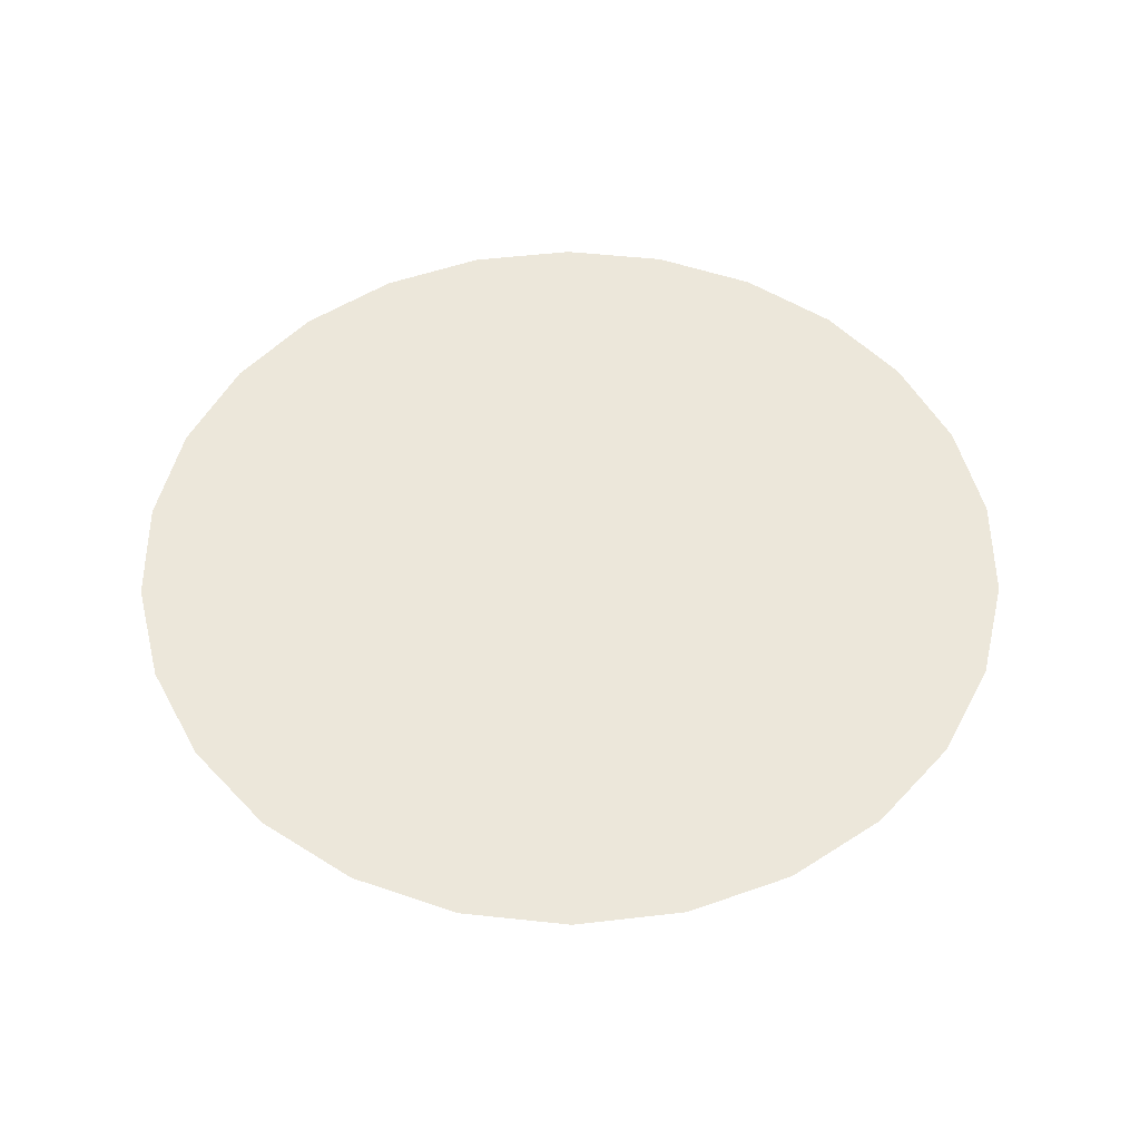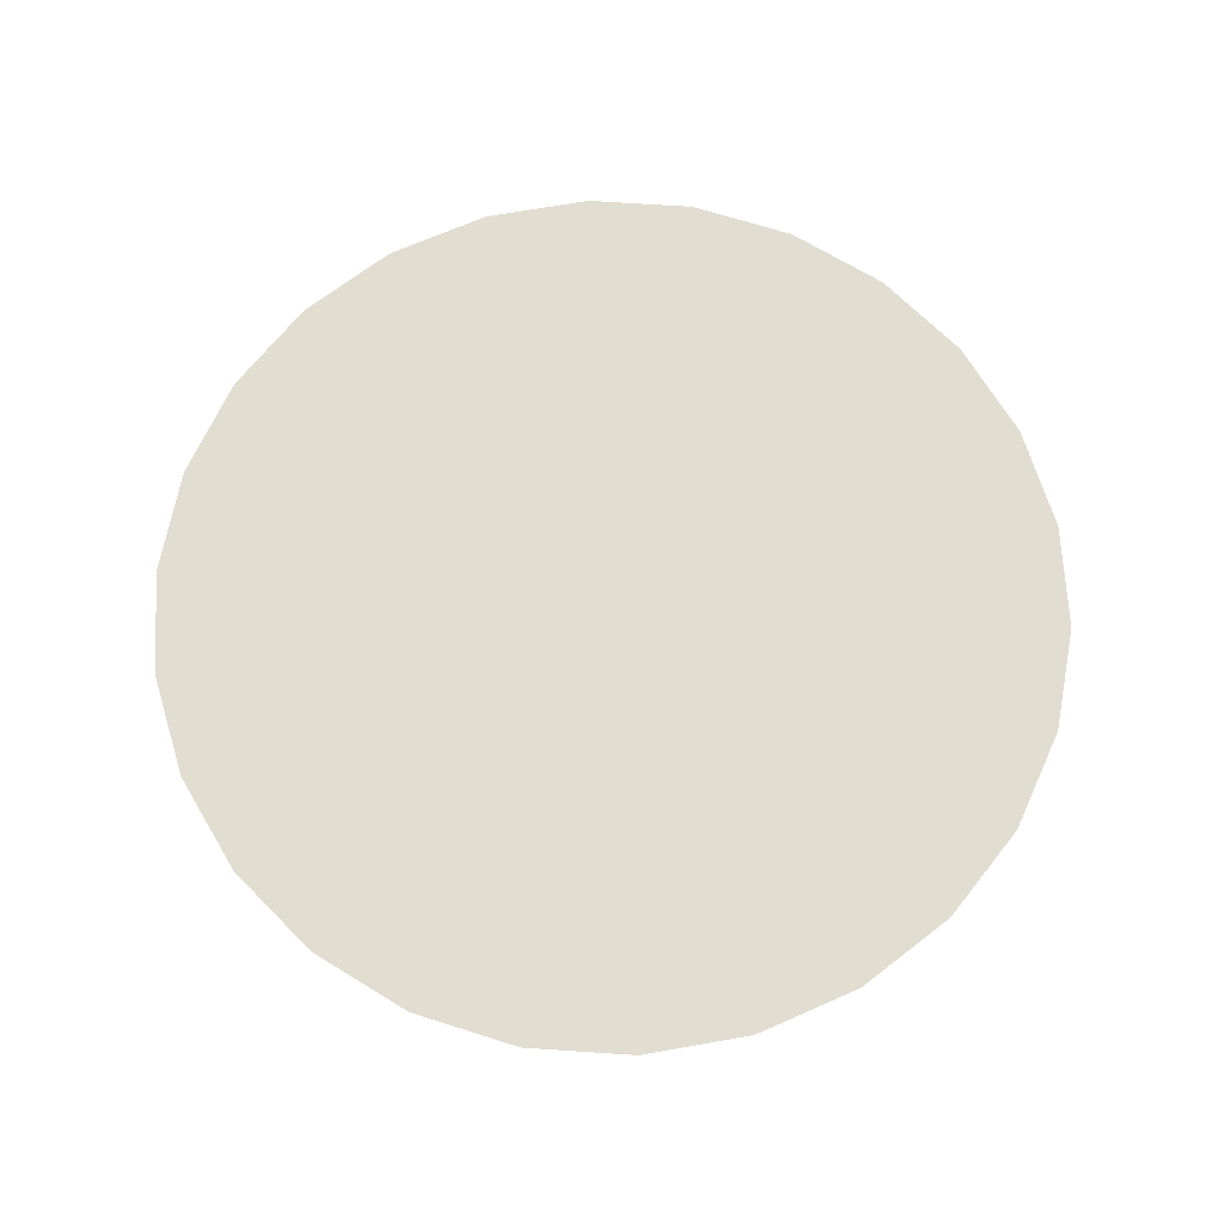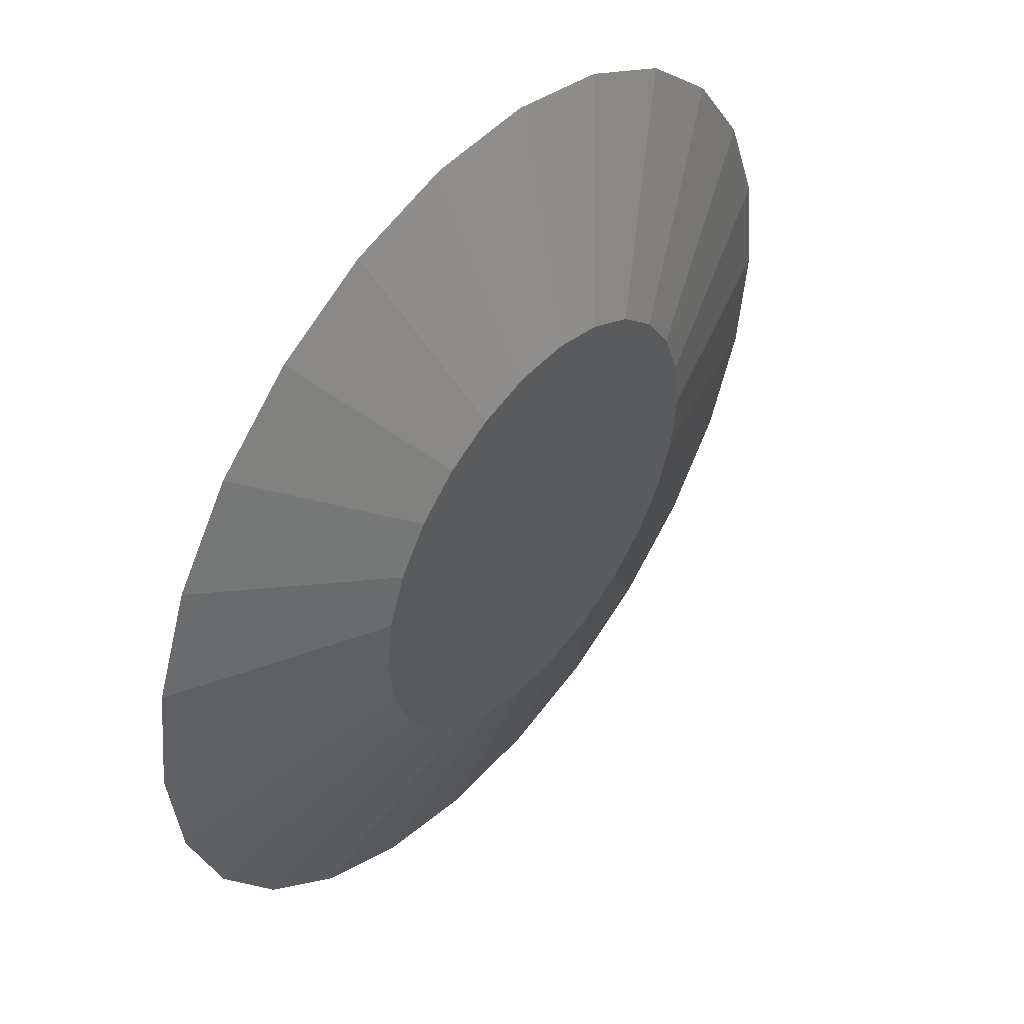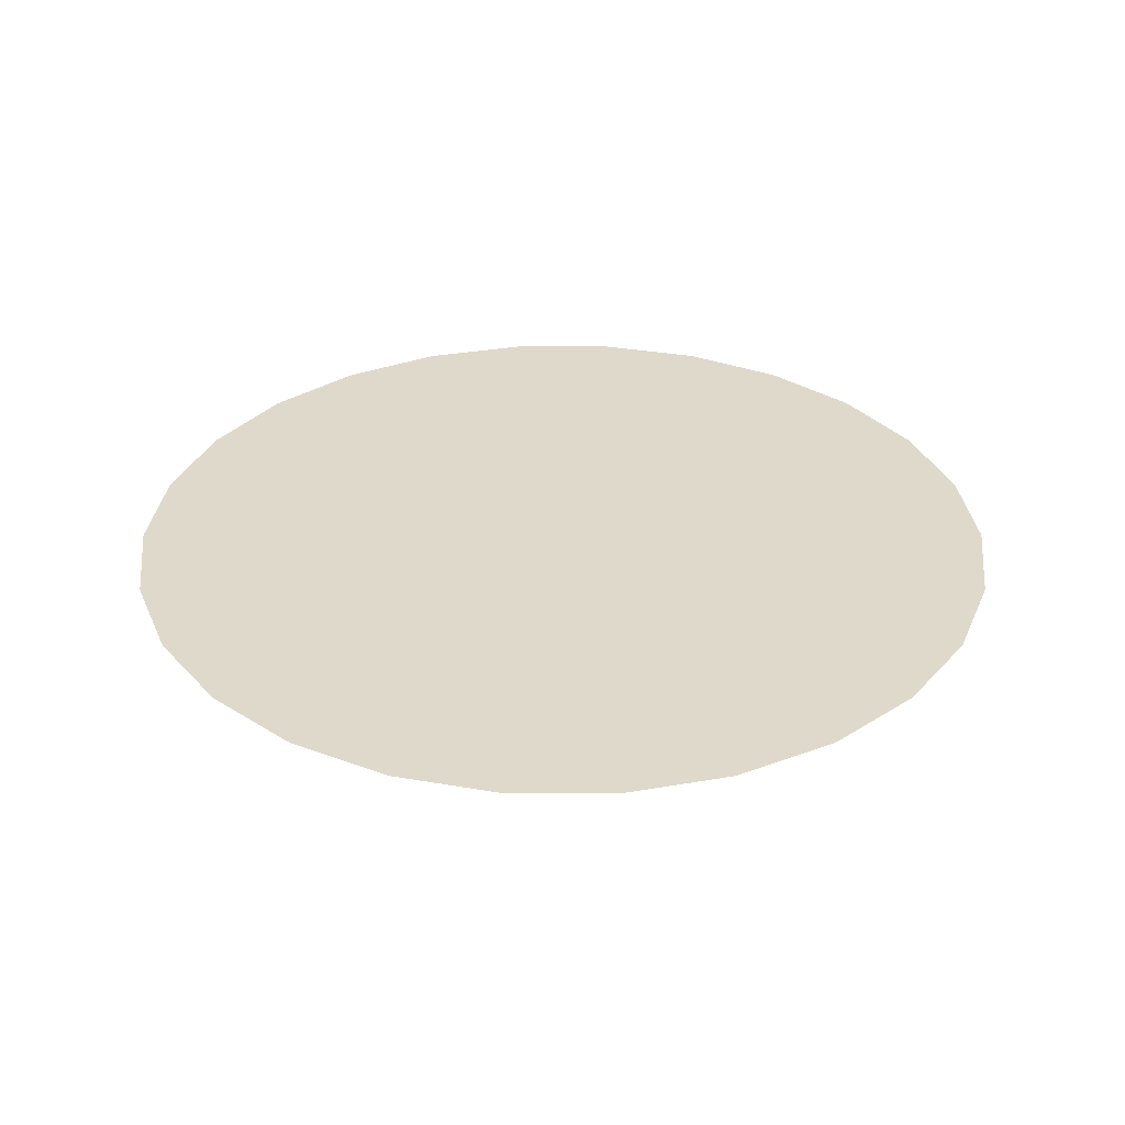
<metadata>
{"format":"obj","ext":"obj","renderer":"f3d","projection":"perspective","resolution":1024,"background":"white","views":[{"elev":51.7,"azim":75.9,"up":"+Z"},{"elev":68.6,"azim":86.9,"up":"+Z"},{"elev":47.3,"azim":129.0,"up":"+Y"},{"elev":32.3,"azim":96.9,"up":"+Z"}]}
</metadata>
<code>
v 5.575e-17 1.201e-17 0.0768
v 5.575e-17 1.201e-17 -0.0768
v 0.997 1.201e-17 0.0768
v 0.9681 0.2386 0.0768
v 0.8828 0.4633 0.0768
v 0.7463 0.6612 0.0768
v 0.5664 0.8206 0.0768
v 0.3536 0.9323 0.0768
v 0.1202 0.9898 0.0768
v -0.1202 0.9898 0.0768
v -0.3536 0.9323 0.0768
v -0.5664 0.8206 0.0768
v -0.7463 0.6612 0.0768
v -0.8828 0.4633 0.0768
v -0.9681 0.2386 0.0768
v -0.997 1.341e-16 0.0768
v -0.9681 -0.2386 0.0768
v -0.8828 -0.4633 0.0768
v -0.7463 -0.6612 0.0768
v -0.5664 -0.8206 0.0768
v -0.3536 -0.9323 0.0768
v -0.1202 -0.9898 0.0768
v 0.1202 -0.9898 0.0768
v 0.3536 -0.9323 0.0768
v 0.5664 -0.8206 0.0768
v 0.7463 -0.6612 0.0768
v 0.8828 -0.4633 0.0768
v 0.9681 -0.2386 0.0768
v 0.9417 1.201e-17 0.05974
v 0.9143 0.2254 0.05974
v 0.8338 0.4376 0.05974
v 0.7048 0.6244 0.05974
v 0.5349 0.775 0.05974
v 0.3339 0.8805 0.05974
v 0.1135 0.9348 0.05974
v -0.1135 0.9348 0.05974
v -0.3339 0.8805 0.05974
v -0.5349 0.775 0.05974
v -0.7048 0.6244 0.05974
v -0.8338 0.4376 0.05974
v -0.9143 0.2254 0.05974
v -0.9417 1.273e-16 0.05974
v -0.9143 -0.2254 0.05974
v -0.8338 -0.4376 0.05974
v -0.7048 -0.6244 0.05974
v -0.5349 -0.775 0.05974
v -0.3339 -0.8805 0.05974
v -0.1135 -0.9348 0.05974
v 0.1135 -0.9348 0.05974
v 0.3339 -0.8805 0.05974
v 0.5349 -0.775 0.05974
v 0.7048 -0.6244 0.05974
v 0.8338 -0.4376 0.05974
v 0.9143 -0.2254 0.05974
v 0.8863 1.201e-17 0.04267
v 0.8605 0.2121 0.04267
v 0.7847 0.4119 0.04267
v 0.6634 0.5877 0.04267
v 0.5035 0.7294 0.04267
v 0.3143 0.8287 0.04267
v 0.1068 0.8798 0.04267
v -0.1068 0.8798 0.04267
v -0.3143 0.8287 0.04267
v -0.5035 0.7294 0.04267
v -0.6634 0.5877 0.04267
v -0.7847 0.4119 0.04267
v -0.8605 0.2121 0.04267
v -0.8863 1.206e-16 0.04267
v -0.8605 -0.2121 0.04267
v -0.7847 -0.4119 0.04267
v -0.6634 -0.5877 0.04267
v -0.5035 -0.7294 0.04267
v -0.3143 -0.8287 0.04267
v -0.1068 -0.8798 0.04267
v 0.1068 -0.8798 0.04267
v 0.3143 -0.8287 0.04267
v 0.5035 -0.7294 0.04267
v 0.6634 -0.5877 0.04267
v 0.7847 -0.4119 0.04267
v 0.8605 -0.2121 0.04267
v 0.8309 1.201e-17 0.0256
v 0.8067 0.1988 0.0256
v 0.7357 0.3861 0.0256
v 0.6219 0.551 0.0256
v 0.472 0.6838 0.0256
v 0.2946 0.7769 0.0256
v 0.1002 0.8248 0.0256
v -0.1002 0.8248 0.0256
v -0.2946 0.7769 0.0256
v -0.472 0.6838 0.0256
v -0.6219 0.551 0.0256
v -0.7357 0.3861 0.0256
v -0.8067 0.1988 0.0256
v -0.8309 1.138e-16 0.0256
v -0.8067 -0.1988 0.0256
v -0.7357 -0.3861 0.0256
v -0.6219 -0.551 0.0256
v -0.472 -0.6838 0.0256
v -0.2946 -0.7769 0.0256
v -0.1002 -0.8248 0.0256
v 0.1002 -0.8248 0.0256
v 0.2946 -0.7769 0.0256
v 0.472 -0.6838 0.0256
v 0.6219 -0.551 0.0256
v 0.7357 -0.3861 0.0256
v 0.8067 -0.1988 0.0256
v 0.7755 1.201e-17 0.008534
v 0.7529 0.1856 0.008534
v 0.6867 0.3604 0.008534
v 0.5805 0.5142 0.008534
v 0.4405 0.6382 0.008534
v 0.275 0.7251 0.008534
v 0.09347 0.7698 0.008534
v -0.09347 0.7698 0.008534
v -0.275 0.7251 0.008534
v -0.4405 0.6382 0.008534
v -0.5805 0.5142 0.008534
v -0.6867 0.3604 0.008534
v -0.7529 0.1856 0.008534
v -0.7755 1.07e-16 0.008534
v -0.7529 -0.1856 0.008534
v -0.6867 -0.3604 0.008534
v -0.5805 -0.5142 0.008534
v -0.4405 -0.6382 0.008534
v -0.275 -0.7251 0.008534
v -0.09347 -0.7698 0.008534
v 0.09347 -0.7698 0.008534
v 0.275 -0.7251 0.008534
v 0.4405 -0.6382 0.008534
v 0.5805 -0.5142 0.008534
v 0.6867 -0.3604 0.008534
v 0.7529 -0.1856 0.008534
v 0.7201 1.201e-17 -0.008534
v 0.6992 0.1723 -0.008534
v 0.6376 0.3346 -0.008534
v 0.539 0.4775 -0.008534
v 0.4091 0.5926 -0.008534
v 0.2553 0.6733 -0.008534
v 0.0868 0.7148 -0.008534
v -0.0868 0.7148 -0.008534
v -0.2553 0.6733 -0.008534
v -0.4091 0.5926 -0.008534
v -0.539 0.4775 -0.008534
v -0.6376 0.3346 -0.008534
v -0.6992 0.1723 -0.008534
v -0.7201 1.002e-16 -0.008534
v -0.6992 -0.1723 -0.008534
v -0.6376 -0.3346 -0.008534
v -0.539 -0.4775 -0.008534
v -0.4091 -0.5926 -0.008534
v -0.2553 -0.6733 -0.008534
v -0.0868 -0.7148 -0.008534
v 0.0868 -0.7148 -0.008534
v 0.2553 -0.6733 -0.008534
v 0.4091 -0.5926 -0.008534
v 0.539 -0.4775 -0.008534
v 0.6376 -0.3346 -0.008534
v 0.6992 -0.1723 -0.008534
v 0.6647 1.201e-17 -0.0256
v 0.6454 0.1591 -0.0256
v 0.5886 0.3089 -0.0256
v 0.4975 0.4408 -0.0256
v 0.3776 0.547 -0.0256
v 0.2357 0.6215 -0.0256
v 0.08012 0.6599 -0.0256
v -0.08012 0.6599 -0.0256
v -0.2357 0.6215 -0.0256
v -0.3776 0.547 -0.0256
v -0.4975 0.4408 -0.0256
v -0.5886 0.3089 -0.0256
v -0.6454 0.1591 -0.0256
v -0.6647 9.342e-17 -0.0256
v -0.6454 -0.1591 -0.0256
v -0.5886 -0.3089 -0.0256
v -0.4975 -0.4408 -0.0256
v -0.3776 -0.547 -0.0256
v -0.2357 -0.6215 -0.0256
v -0.08012 -0.6599 -0.0256
v 0.08012 -0.6599 -0.0256
v 0.2357 -0.6215 -0.0256
v 0.3776 -0.547 -0.0256
v 0.4975 -0.4408 -0.0256
v 0.5886 -0.3089 -0.0256
v 0.6454 -0.1591 -0.0256
v 0.6093 1.201e-17 -0.04267
v 0.5916 0.1458 -0.04267
v 0.5395 0.2832 -0.04267
v 0.4561 0.404 -0.04267
v 0.3461 0.5014 -0.04267
v 0.2161 0.5697 -0.04267
v 0.07344 0.6049 -0.04267
v -0.07344 0.6049 -0.04267
v -0.2161 0.5697 -0.04267
v -0.3461 0.5014 -0.04267
v -0.4561 0.404 -0.04267
v -0.5395 0.2832 -0.04267
v -0.5916 0.1458 -0.04267
v -0.6093 8.663e-17 -0.04267
v -0.5916 -0.1458 -0.04267
v -0.5395 -0.2832 -0.04267
v -0.4561 -0.404 -0.04267
v -0.3461 -0.5014 -0.04267
v -0.2161 -0.5697 -0.04267
v -0.07344 -0.6049 -0.04267
v 0.07344 -0.6049 -0.04267
v 0.2161 -0.5697 -0.04267
v 0.3461 -0.5014 -0.04267
v 0.4561 -0.404 -0.04267
v 0.5395 -0.2832 -0.04267
v 0.5916 -0.1458 -0.04267
v 0.5539 1.201e-17 -0.05974
v 0.5378 0.1326 -0.05974
v 0.4905 0.2574 -0.05974
v 0.4146 0.3673 -0.05974
v 0.3147 0.4559 -0.05974
v 0.1964 0.5179 -0.05974
v 0.06677 0.5499 -0.05974
v -0.06677 0.5499 -0.05974
v -0.1964 0.5179 -0.05974
v -0.3147 0.4559 -0.05974
v -0.4146 0.3673 -0.05974
v -0.4905 0.2574 -0.05974
v -0.5378 0.1326 -0.05974
v -0.5539 7.985e-17 -0.05974
v -0.5378 -0.1326 -0.05974
v -0.4905 -0.2574 -0.05974
v -0.4146 -0.3673 -0.05974
v -0.3147 -0.4559 -0.05974
v -0.1964 -0.5179 -0.05974
v -0.06677 -0.5499 -0.05974
v 0.06677 -0.5499 -0.05974
v 0.1964 -0.5179 -0.05974
v 0.3147 -0.4559 -0.05974
v 0.4146 -0.3673 -0.05974
v 0.4905 -0.2574 -0.05974
v 0.5378 -0.1326 -0.05974
v 0.4985 1.201e-17 -0.0768
v 0.484 0.1193 -0.0768
v 0.4414 0.2317 -0.0768
v 0.3731 0.3306 -0.0768
v 0.2832 0.4103 -0.0768
v 0.1768 0.4661 -0.0768
v 0.06009 0.4949 -0.0768
v -0.06009 0.4949 -0.0768
v -0.1768 0.4661 -0.0768
v -0.2832 0.4103 -0.0768
v -0.3731 0.3306 -0.0768
v -0.4414 0.2317 -0.0768
v -0.484 0.1193 -0.0768
v -0.4985 7.307e-17 -0.0768
v -0.484 -0.1193 -0.0768
v -0.4414 -0.2317 -0.0768
v -0.3731 -0.3306 -0.0768
v -0.2832 -0.4103 -0.0768
v -0.1768 -0.4661 -0.0768
v -0.06009 -0.4949 -0.0768
v 0.06009 -0.4949 -0.0768
v 0.1768 -0.4661 -0.0768
v 0.2832 -0.4103 -0.0768
v 0.3731 -0.3306 -0.0768
v 0.4414 -0.2317 -0.0768
v 0.484 -0.1193 -0.0768
f 1 3 4
f 2 238 237
f 1 4 5
f 2 239 238
f 1 5 6
f 2 240 239
f 1 6 7
f 2 241 240
f 1 7 8
f 2 242 241
f 1 8 9
f 2 243 242
f 1 9 10
f 2 244 243
f 1 10 11
f 2 245 244
f 1 11 12
f 2 246 245
f 1 12 13
f 2 247 246
f 1 13 14
f 2 248 247
f 1 14 15
f 2 249 248
f 1 15 16
f 2 250 249
f 1 16 17
f 2 251 250
f 1 17 18
f 2 252 251
f 1 18 19
f 2 253 252
f 1 19 20
f 2 254 253
f 1 20 21
f 2 255 254
f 1 21 22
f 2 256 255
f 1 22 23
f 2 257 256
f 1 23 24
f 2 258 257
f 1 24 25
f 2 259 258
f 1 25 26
f 2 260 259
f 1 26 27
f 2 261 260
f 1 27 28
f 2 262 261
f 1 28 3
f 2 237 262
f 29 4 3
f 29 30 4
f 30 5 4
f 30 31 5
f 31 6 5
f 31 32 6
f 32 7 6
f 32 33 7
f 33 8 7
f 33 34 8
f 34 9 8
f 34 35 9
f 35 10 9
f 35 36 10
f 36 11 10
f 36 37 11
f 37 12 11
f 37 38 12
f 38 13 12
f 38 39 13
f 39 14 13
f 39 40 14
f 40 15 14
f 40 41 15
f 41 16 15
f 41 42 16
f 42 17 16
f 42 43 17
f 43 18 17
f 43 44 18
f 44 19 18
f 44 45 19
f 45 20 19
f 45 46 20
f 46 21 20
f 46 47 21
f 47 22 21
f 47 48 22
f 48 23 22
f 48 49 23
f 49 24 23
f 49 50 24
f 50 25 24
f 50 51 25
f 51 26 25
f 51 52 26
f 52 27 26
f 52 53 27
f 53 28 27
f 53 54 28
f 54 3 28
f 54 29 3
f 55 30 29
f 55 56 30
f 56 31 30
f 56 57 31
f 57 32 31
f 57 58 32
f 58 33 32
f 58 59 33
f 59 34 33
f 59 60 34
f 60 35 34
f 60 61 35
f 61 36 35
f 61 62 36
f 62 37 36
f 62 63 37
f 63 38 37
f 63 64 38
f 64 39 38
f 64 65 39
f 65 40 39
f 65 66 40
f 66 41 40
f 66 67 41
f 67 42 41
f 67 68 42
f 68 43 42
f 68 69 43
f 69 44 43
f 69 70 44
f 70 45 44
f 70 71 45
f 71 46 45
f 71 72 46
f 72 47 46
f 72 73 47
f 73 48 47
f 73 74 48
f 74 49 48
f 74 75 49
f 75 50 49
f 75 76 50
f 76 51 50
f 76 77 51
f 77 52 51
f 77 78 52
f 78 53 52
f 78 79 53
f 79 54 53
f 79 80 54
f 80 29 54
f 80 55 29
f 81 56 55
f 81 82 56
f 82 57 56
f 82 83 57
f 83 58 57
f 83 84 58
f 84 59 58
f 84 85 59
f 85 60 59
f 85 86 60
f 86 61 60
f 86 87 61
f 87 62 61
f 87 88 62
f 88 63 62
f 88 89 63
f 89 64 63
f 89 90 64
f 90 65 64
f 90 91 65
f 91 66 65
f 91 92 66
f 92 67 66
f 92 93 67
f 93 68 67
f 93 94 68
f 94 69 68
f 94 95 69
f 95 70 69
f 95 96 70
f 96 71 70
f 96 97 71
f 97 72 71
f 97 98 72
f 98 73 72
f 98 99 73
f 99 74 73
f 99 100 74
f 100 75 74
f 100 101 75
f 101 76 75
f 101 102 76
f 102 77 76
f 102 103 77
f 103 78 77
f 103 104 78
f 104 79 78
f 104 105 79
f 105 80 79
f 105 106 80
f 106 55 80
f 106 81 55
f 107 82 81
f 107 108 82
f 108 83 82
f 108 109 83
f 109 84 83
f 109 110 84
f 110 85 84
f 110 111 85
f 111 86 85
f 111 112 86
f 112 87 86
f 112 113 87
f 113 88 87
f 113 114 88
f 114 89 88
f 114 115 89
f 115 90 89
f 115 116 90
f 116 91 90
f 116 117 91
f 117 92 91
f 117 118 92
f 118 93 92
f 118 119 93
f 119 94 93
f 119 120 94
f 120 95 94
f 120 121 95
f 121 96 95
f 121 122 96
f 122 97 96
f 122 123 97
f 123 98 97
f 123 124 98
f 124 99 98
f 124 125 99
f 125 100 99
f 125 126 100
f 126 101 100
f 126 127 101
f 127 102 101
f 127 128 102
f 128 103 102
f 128 129 103
f 129 104 103
f 129 130 104
f 130 105 104
f 130 131 105
f 131 106 105
f 131 132 106
f 132 81 106
f 132 107 81
f 133 108 107
f 133 134 108
f 134 109 108
f 134 135 109
f 135 110 109
f 135 136 110
f 136 111 110
f 136 137 111
f 137 112 111
f 137 138 112
f 138 113 112
f 138 139 113
f 139 114 113
f 139 140 114
f 140 115 114
f 140 141 115
f 141 116 115
f 141 142 116
f 142 117 116
f 142 143 117
f 143 118 117
f 143 144 118
f 144 119 118
f 144 145 119
f 145 120 119
f 145 146 120
f 146 121 120
f 146 147 121
f 147 122 121
f 147 148 122
f 148 123 122
f 148 149 123
f 149 124 123
f 149 150 124
f 150 125 124
f 150 151 125
f 151 126 125
f 151 152 126
f 152 127 126
f 152 153 127
f 153 128 127
f 153 154 128
f 154 129 128
f 154 155 129
f 155 130 129
f 155 156 130
f 156 131 130
f 156 157 131
f 157 132 131
f 157 158 132
f 158 107 132
f 158 133 107
f 159 134 133
f 159 160 134
f 160 135 134
f 160 161 135
f 161 136 135
f 161 162 136
f 162 137 136
f 162 163 137
f 163 138 137
f 163 164 138
f 164 139 138
f 164 165 139
f 165 140 139
f 165 166 140
f 166 141 140
f 166 167 141
f 167 142 141
f 167 168 142
f 168 143 142
f 168 169 143
f 169 144 143
f 169 170 144
f 170 145 144
f 170 171 145
f 171 146 145
f 171 172 146
f 172 147 146
f 172 173 147
f 173 148 147
f 173 174 148
f 174 149 148
f 174 175 149
f 175 150 149
f 175 176 150
f 176 151 150
f 176 177 151
f 177 152 151
f 177 178 152
f 178 153 152
f 178 179 153
f 179 154 153
f 179 180 154
f 180 155 154
f 180 181 155
f 181 156 155
f 181 182 156
f 182 157 156
f 182 183 157
f 183 158 157
f 183 184 158
f 184 133 158
f 184 159 133
f 185 160 159
f 185 186 160
f 186 161 160
f 186 187 161
f 187 162 161
f 187 188 162
f 188 163 162
f 188 189 163
f 189 164 163
f 189 190 164
f 190 165 164
f 190 191 165
f 191 166 165
f 191 192 166
f 192 167 166
f 192 193 167
f 193 168 167
f 193 194 168
f 194 169 168
f 194 195 169
f 195 170 169
f 195 196 170
f 196 171 170
f 196 197 171
f 197 172 171
f 197 198 172
f 198 173 172
f 198 199 173
f 199 174 173
f 199 200 174
f 200 175 174
f 200 201 175
f 201 176 175
f 201 202 176
f 202 177 176
f 202 203 177
f 203 178 177
f 203 204 178
f 204 179 178
f 204 205 179
f 205 180 179
f 205 206 180
f 206 181 180
f 206 207 181
f 207 182 181
f 207 208 182
f 208 183 182
f 208 209 183
f 209 184 183
f 209 210 184
f 210 159 184
f 210 185 159
f 211 186 185
f 211 212 186
f 212 187 186
f 212 213 187
f 213 188 187
f 213 214 188
f 214 189 188
f 214 215 189
f 215 190 189
f 215 216 190
f 216 191 190
f 216 217 191
f 217 192 191
f 217 218 192
f 218 193 192
f 218 219 193
f 219 194 193
f 219 220 194
f 220 195 194
f 220 221 195
f 221 196 195
f 221 222 196
f 222 197 196
f 222 223 197
f 223 198 197
f 223 224 198
f 224 199 198
f 224 225 199
f 225 200 199
f 225 226 200
f 226 201 200
f 226 227 201
f 227 202 201
f 227 228 202
f 228 203 202
f 228 229 203
f 229 204 203
f 229 230 204
f 230 205 204
f 230 231 205
f 231 206 205
f 231 232 206
f 232 207 206
f 232 233 207
f 233 208 207
f 233 234 208
f 234 209 208
f 234 235 209
f 235 210 209
f 235 236 210
f 236 185 210
f 236 211 185
f 237 212 211
f 237 238 212
f 238 213 212
f 238 239 213
f 239 214 213
f 239 240 214
f 240 215 214
f 240 241 215
f 241 216 215
f 241 242 216
f 242 217 216
f 242 243 217
f 243 218 217
f 243 244 218
f 244 219 218
f 244 245 219
f 245 220 219
f 245 246 220
f 246 221 220
f 246 247 221
f 247 222 221
f 247 248 222
f 248 223 222
f 248 249 223
f 249 224 223
f 249 250 224
f 250 225 224
f 250 251 225
f 251 226 225
f 251 252 226
f 252 227 226
f 252 253 227
f 253 228 227
f 253 254 228
f 254 229 228
f 254 255 229
f 255 230 229
f 255 256 230
f 256 231 230
f 256 257 231
f 257 232 231
f 257 258 232
f 258 233 232
f 258 259 233
f 259 234 233
f 259 260 234
f 260 235 234
f 260 261 235
f 261 236 235
f 261 262 236
f 262 211 236
f 262 237 211

</code>
